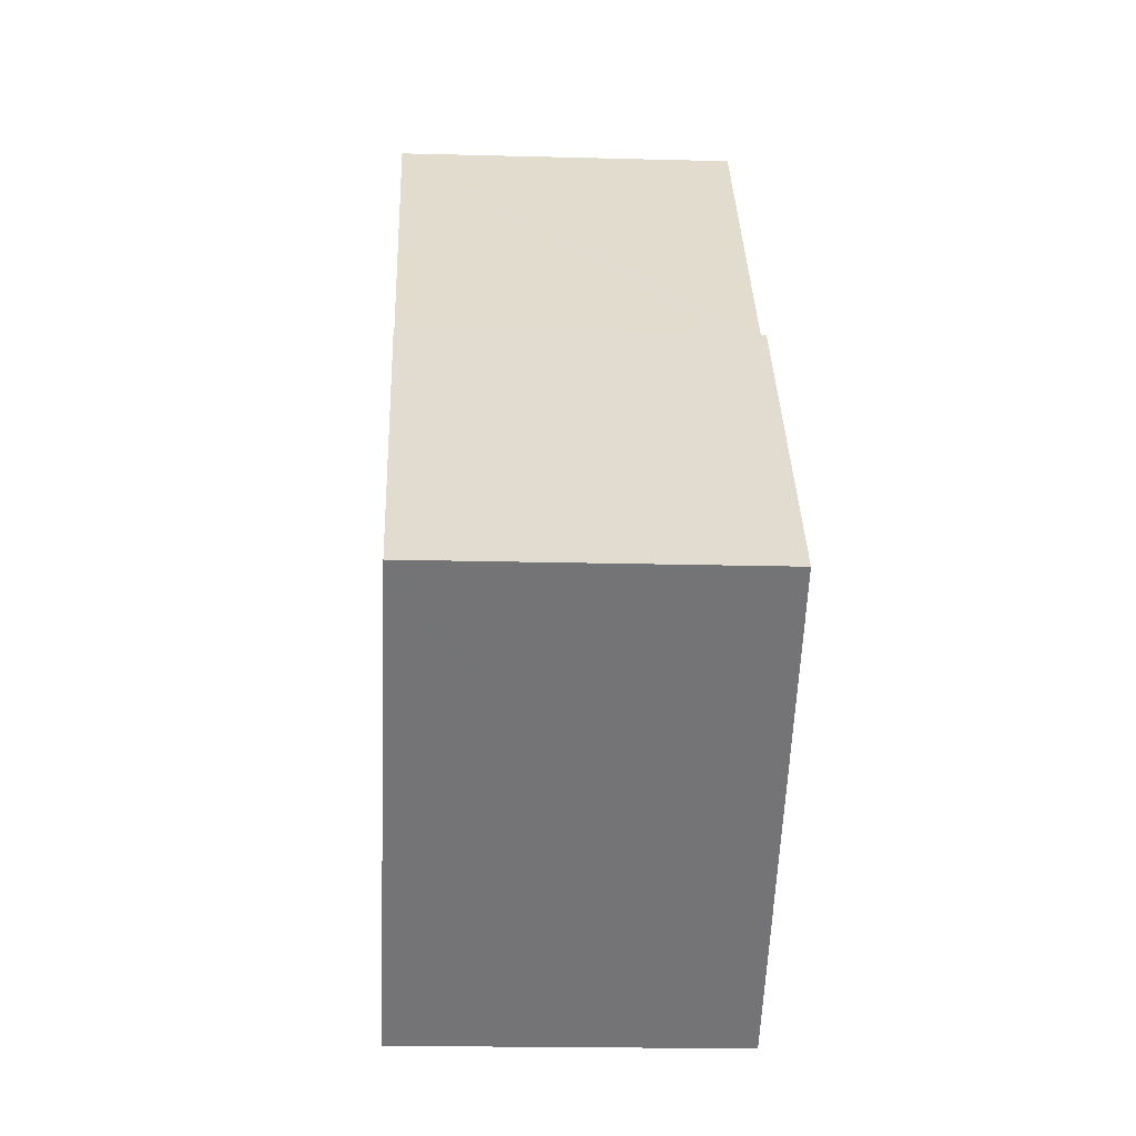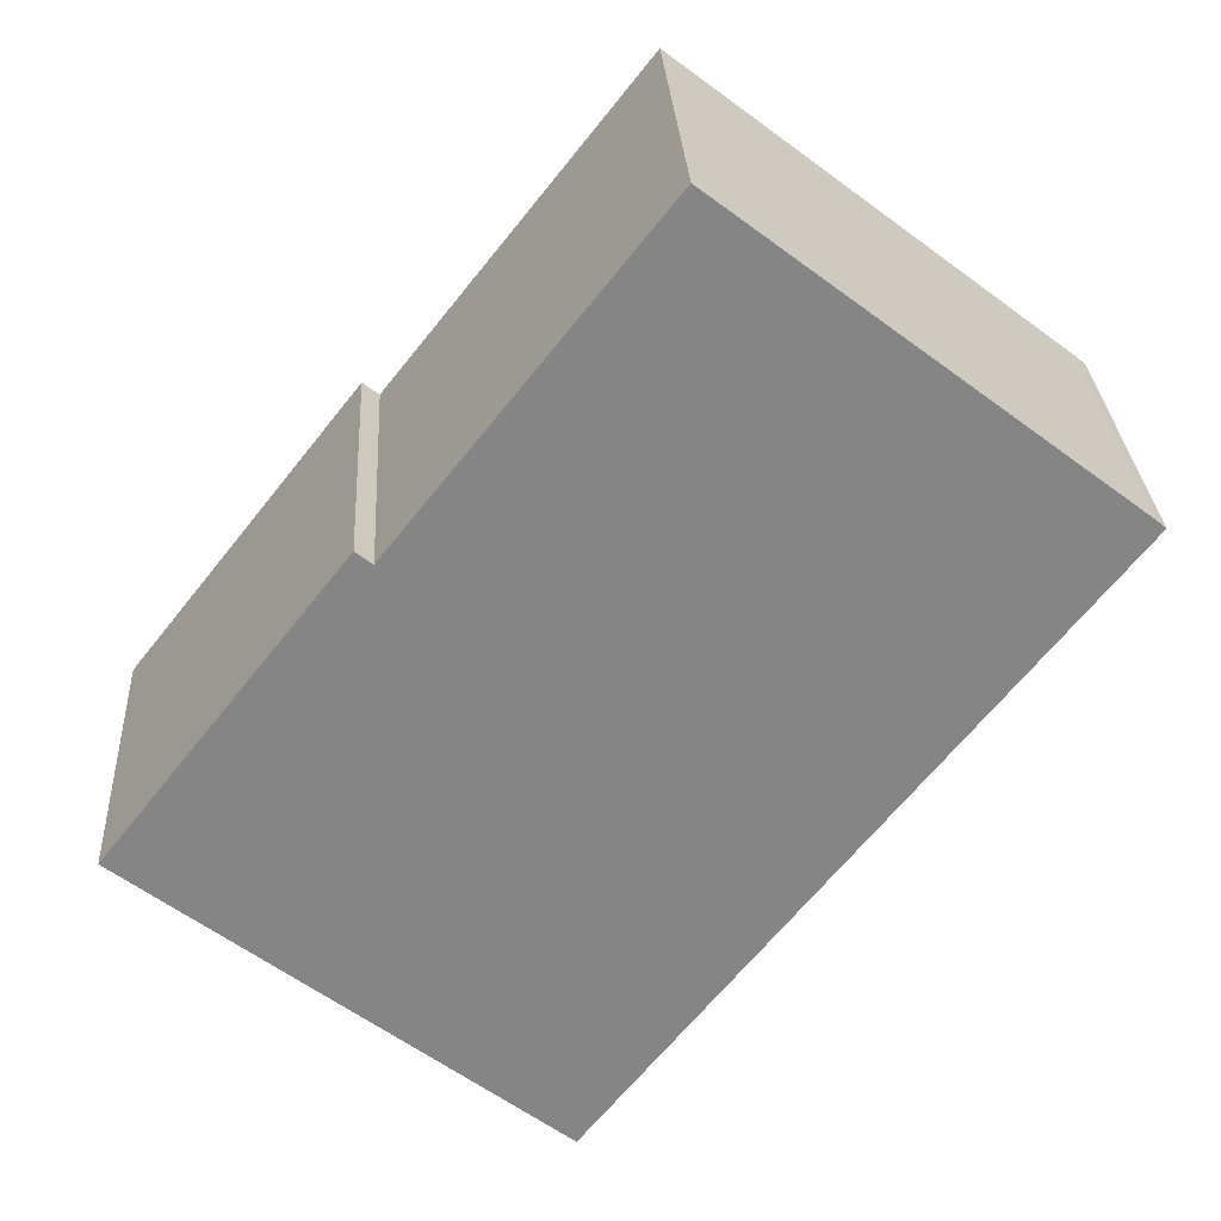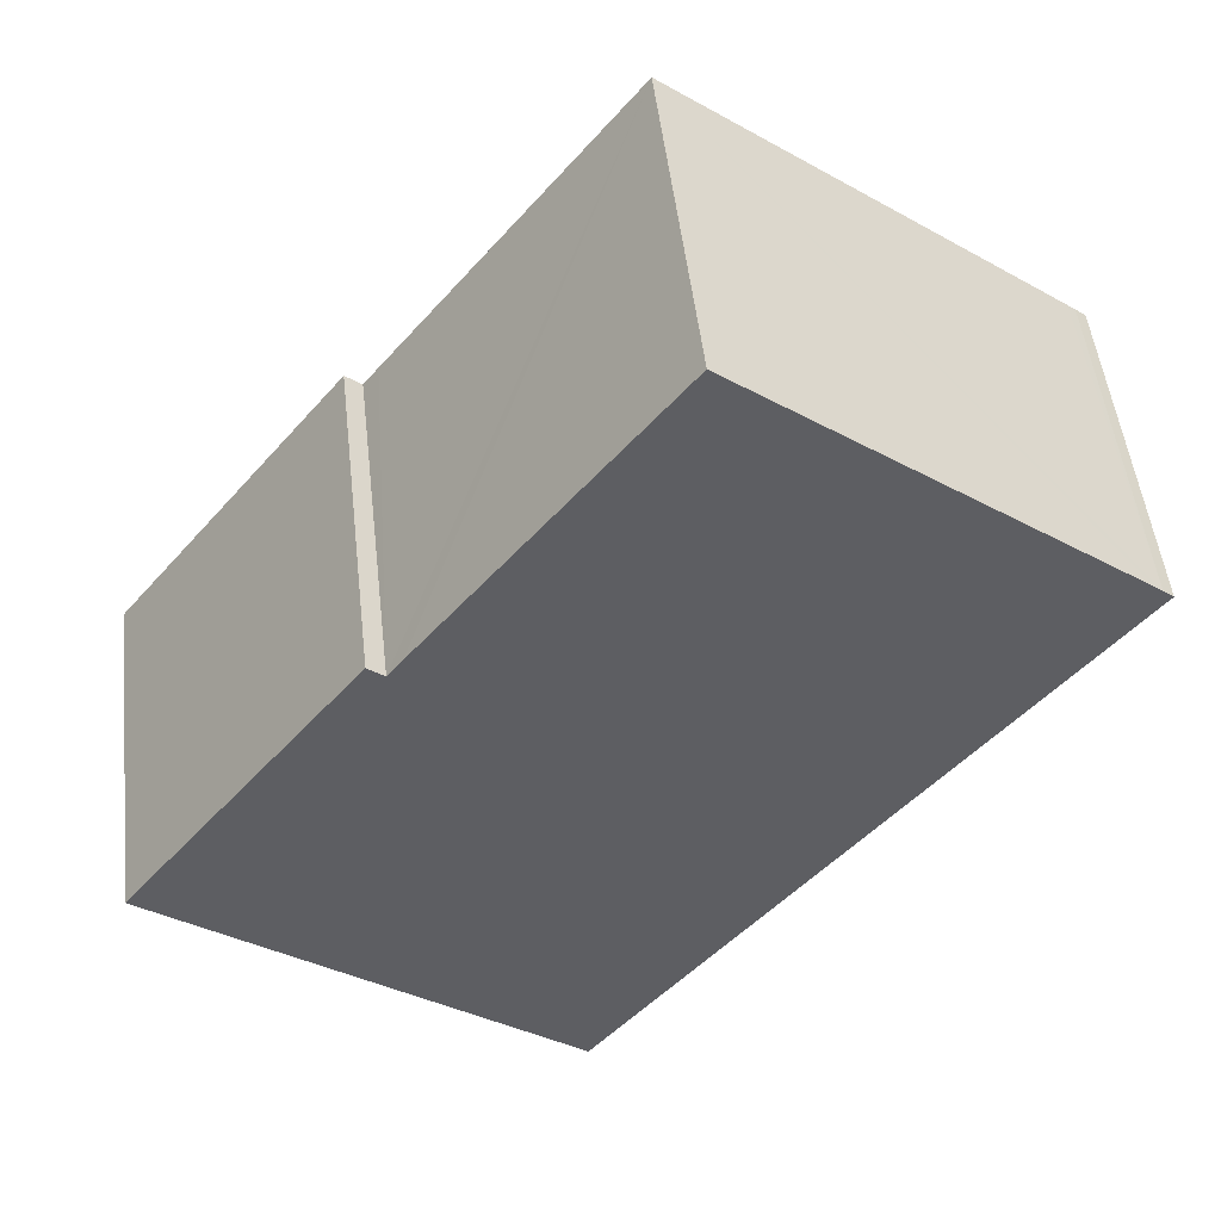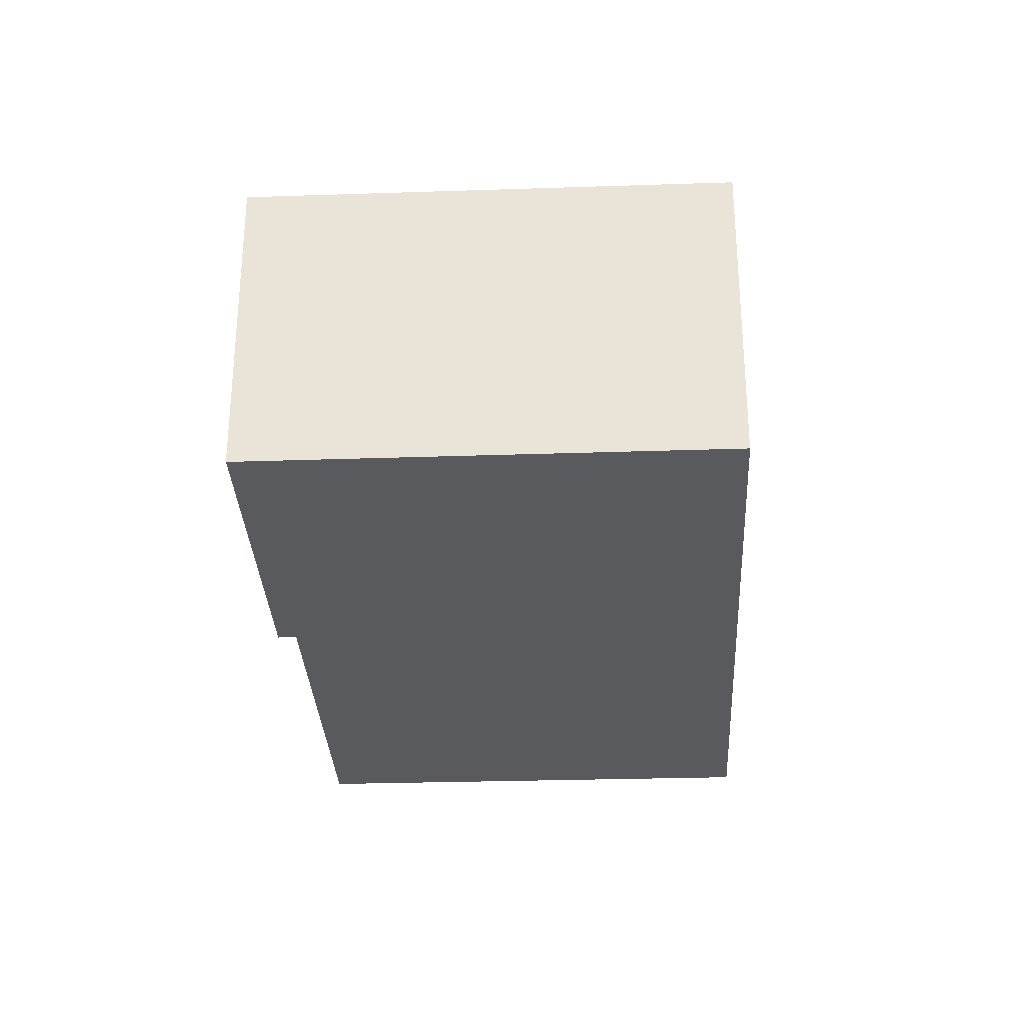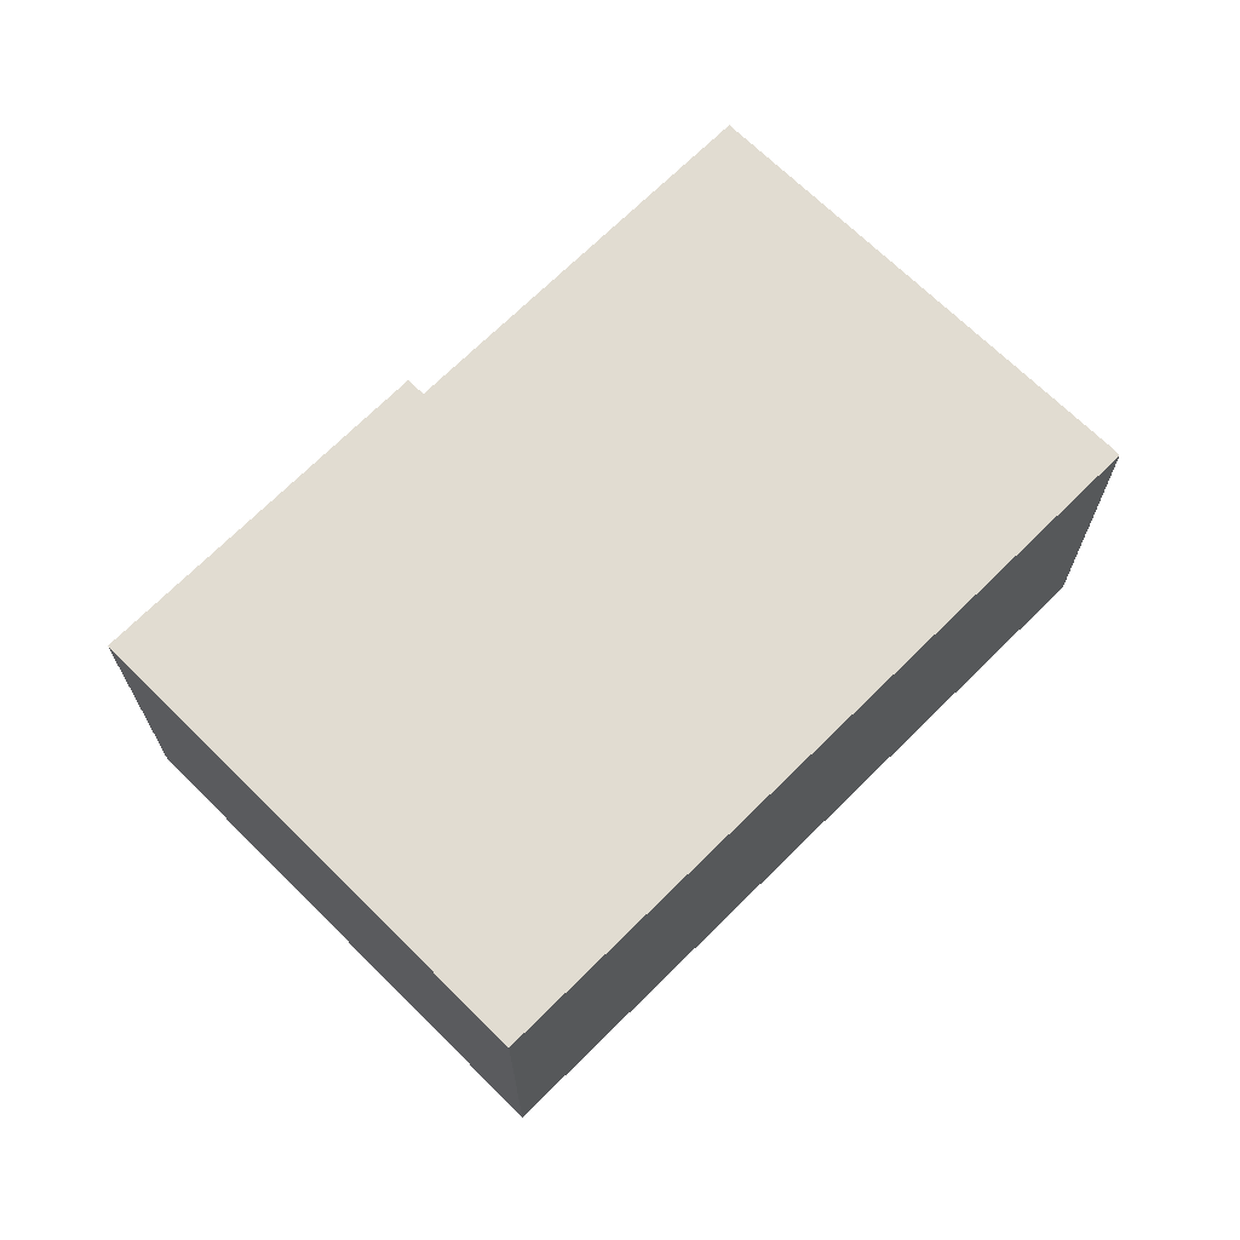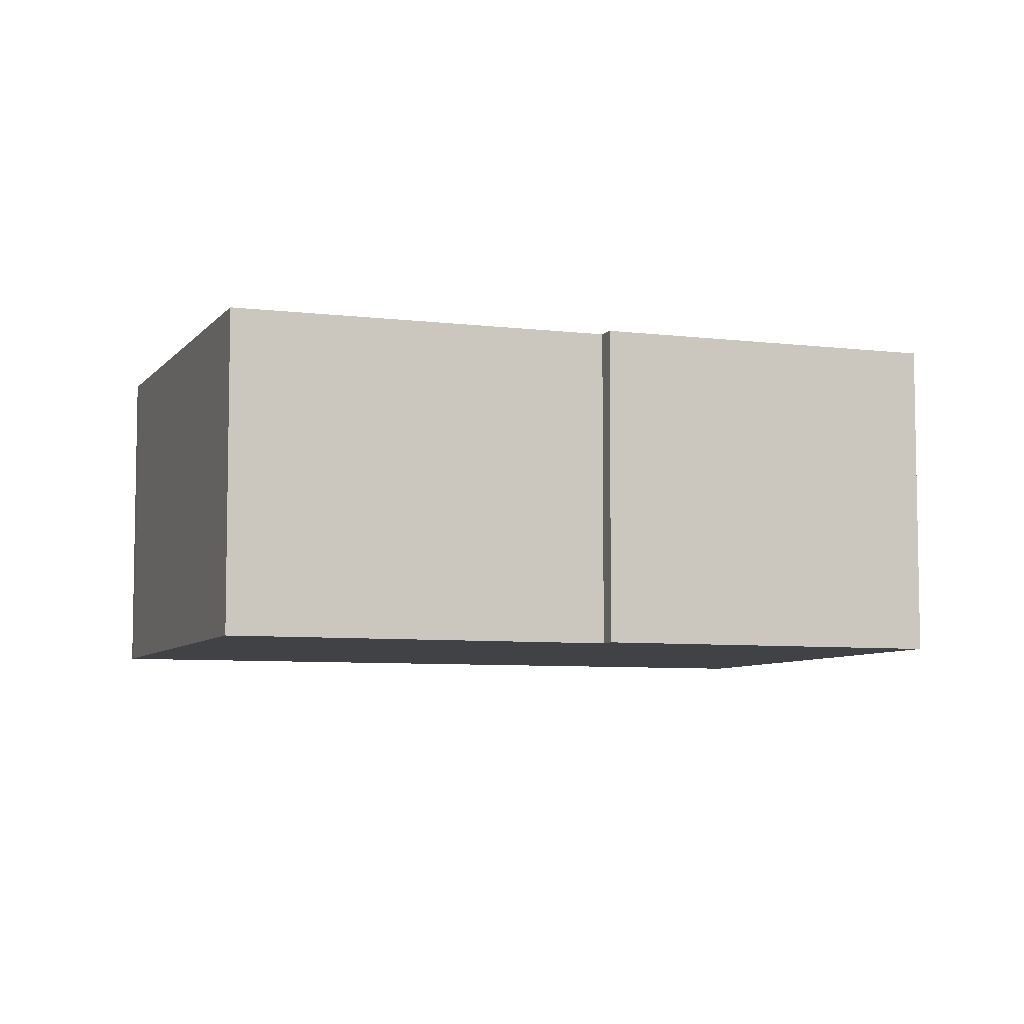
<metadata>
{"format":"obj","ext":"obj","renderer":"f3d","projection":"perspective","resolution":1024,"background":"white","views":[{"elev":-18.1,"azim":87.0,"up":"+Z"},{"elev":28.6,"azim":176.8,"up":"+Z"},{"elev":49.6,"azim":173.6,"up":"+Z"},{"elev":-31.0,"azim":144.7,"up":"+Y"},{"elev":69.3,"azim":-173.2,"up":"+Y"},{"elev":-6.7,"azim":31.8,"up":"+Y"}]}
</metadata>
<code>
v  29.62 11.17 -10.1
v  29.4 11.17 -9.275
v  29.88 11.17 -9.89
v  16.65 11.17 -20.25
v  22.21 11.17 -0.064
v  21.67 11.17 -0.489
v  21.18 11.17 0.145
v  20.22 11.17 1.351
v  18.99 11.17 2.906
v  17.92 11.17 4.268
v  16.59 11.17 5.953
v  16.29 11.17 -20.53
v  0 11.17 6.841e-16
v  16.01 11.17 6.687
v  15.6 11.17 7.203
v  14.83 11.17 8.172
v  13.83 11.17 9.44
v  13.2 11.17 10.24
v  0.618 11.17 0.498
v  0.354 11.17 0.293
v  13.2 -6.27e-16 10.24
v  20.22 -8.272e-17 1.351
v  21.18 -8.879e-18 0.145
v  21.67 2.994e-17 -0.489
v  13.83 -5.78e-16 9.44
v  16.01 -4.095e-16 6.687
v  14.83 -5.004e-16 8.172
v  15.6 -4.411e-16 7.203
v  17.92 -2.613e-16 4.268
v  16.59 -3.645e-16 5.953
v  18.99 -1.779e-16 2.906
v  22.21 3.919e-18 -0.064
v  29.4 5.679e-16 -9.275
v  29.88 6.056e-16 -9.89
v  0.618 -3.049e-17 0.498
v  0.354 -1.794e-17 0.293
v  0 0 0
v  29.62 6.184e-16 -10.1
v  16.65 1.24e-15 -20.25
v  16.29 1.257e-15 -20.53
g defaultobject
f 1 2 3
f 2 1 4
f 2 4 5
f 5 4 6
f 6 4 7
f 7 4 8
f 8 4 9
f 9 4 10
f 10 4 11
f 11 4 12
f 11 12 13
f 11 13 14
f 14 13 15
f 15 13 16
f 16 13 17
f 17 13 18
f 18 13 19
f 19 13 20
f 21 17 18
f 17 21 16
f 16 21 15
f 15 21 14
f 14 21 11
f 11 21 10
f 10 21 9
f 9 21 8
f 8 21 7
f 7 21 6
f 6 21 22
f 6 22 23
f 6 23 24
f 22 21 25
f 22 25 26
f 26 25 27
f 26 27 28
f 22 26 29
f 29 26 30
f 22 29 31
f 32 2 5
f 2 32 33
f 2 33 3
f 3 33 34
f 24 5 6
f 5 24 32
f 19 21 18
f 21 19 20
f 21 20 35
f 35 20 36
f 37 20 13
f 20 37 36
f 34 1 3
f 1 34 4
f 4 34 38
f 4 38 39
f 4 39 12
f 12 39 40
f 40 13 12
f 13 40 37
f 32 24 33
f 33 38 34
f 38 33 39
f 39 33 40
f 40 33 37
f 37 33 24
f 37 24 23
f 37 23 22
f 37 22 31
f 37 31 29
f 37 29 30
f 37 30 26
f 37 26 28
f 37 28 27
f 37 27 25
f 37 25 21
f 37 21 35
f 37 35 36

</code>
